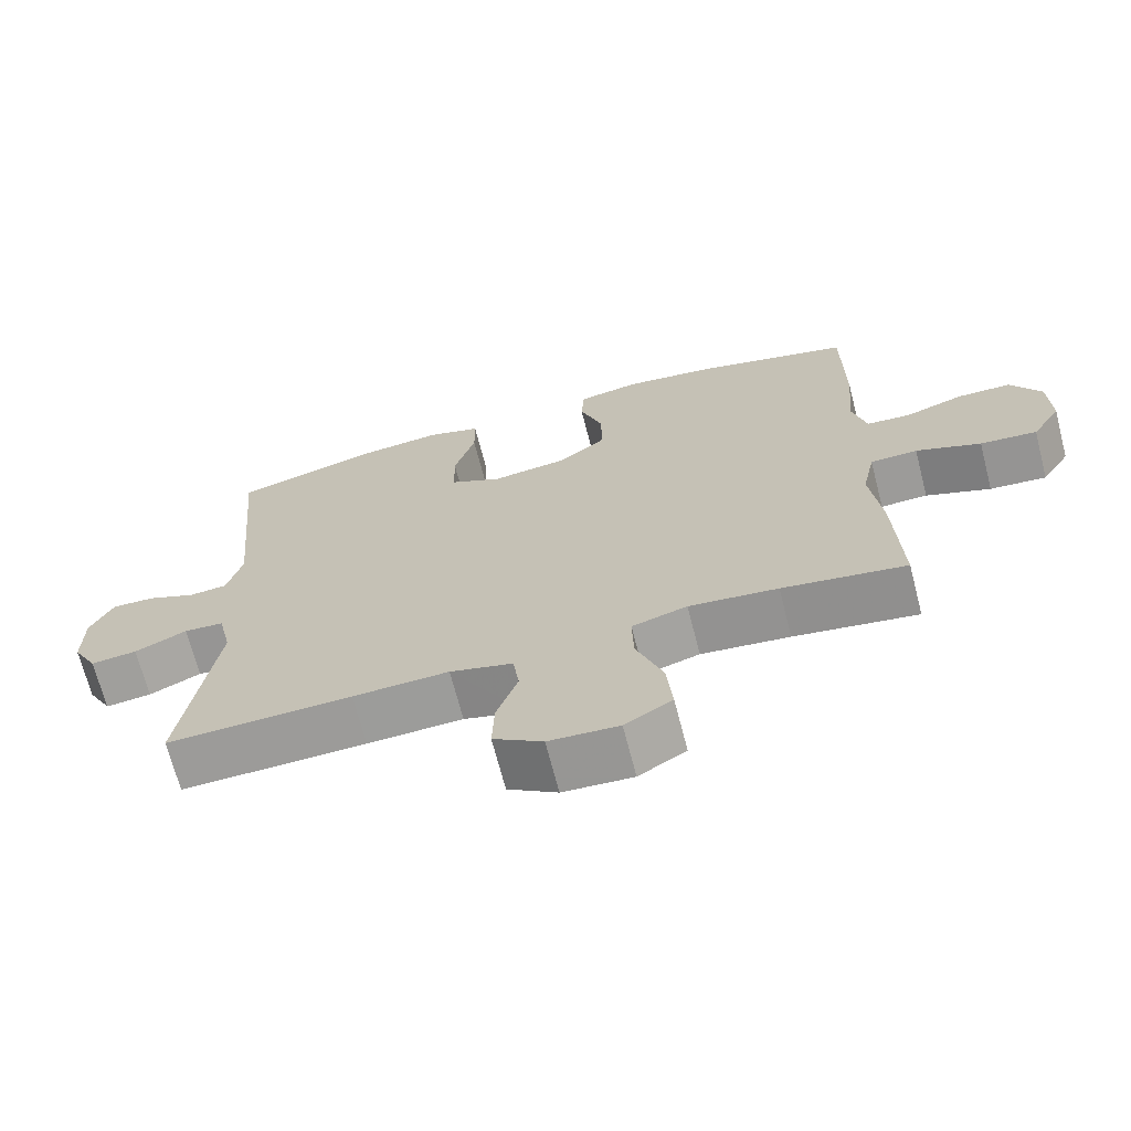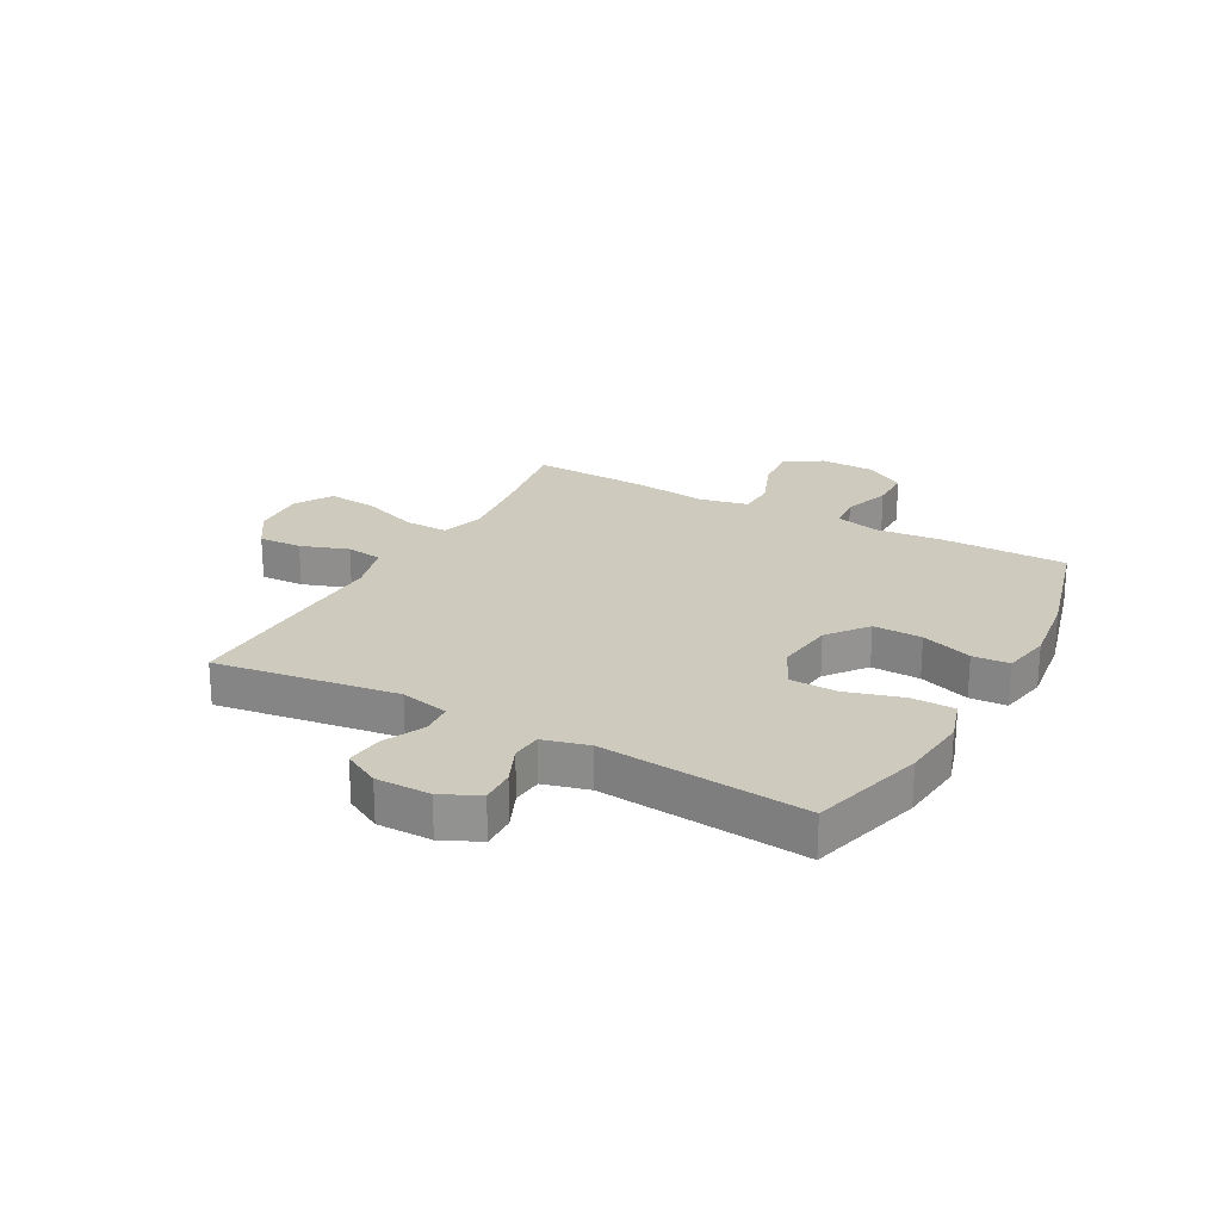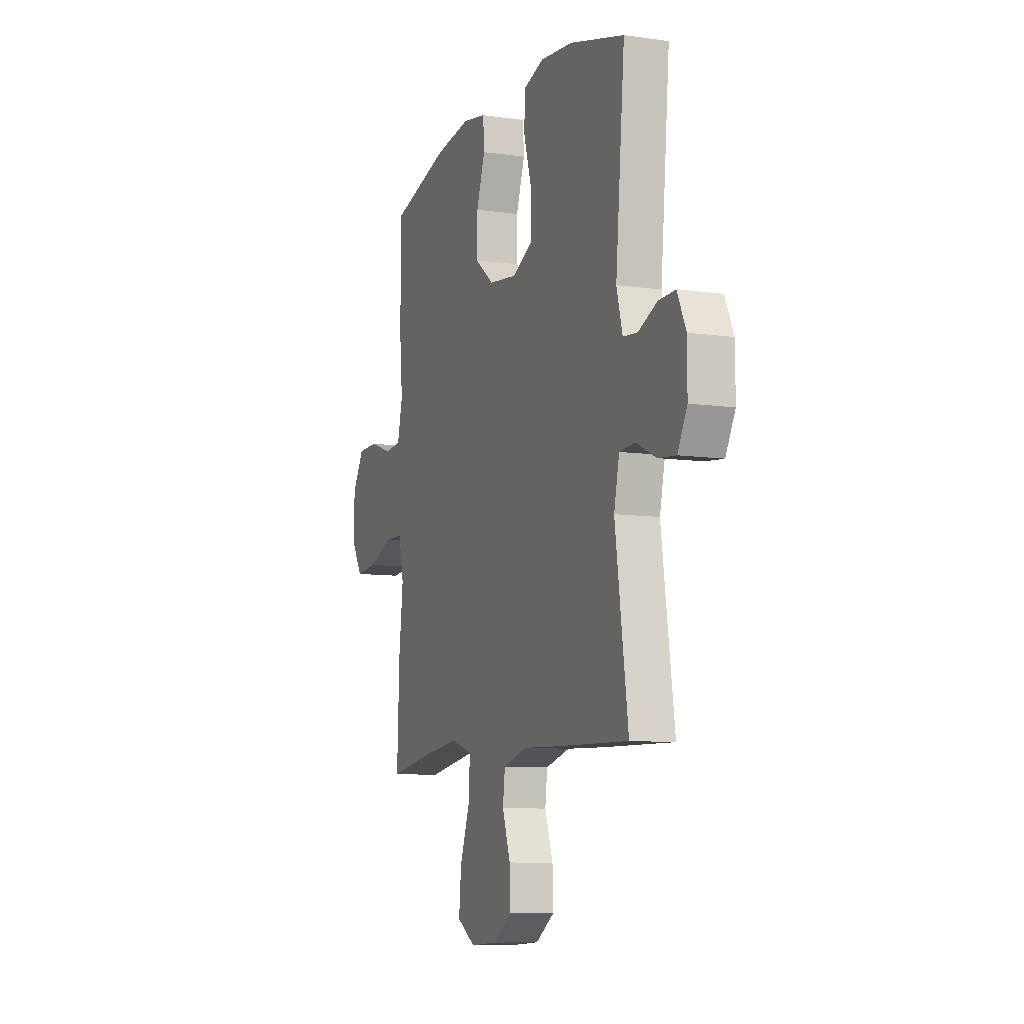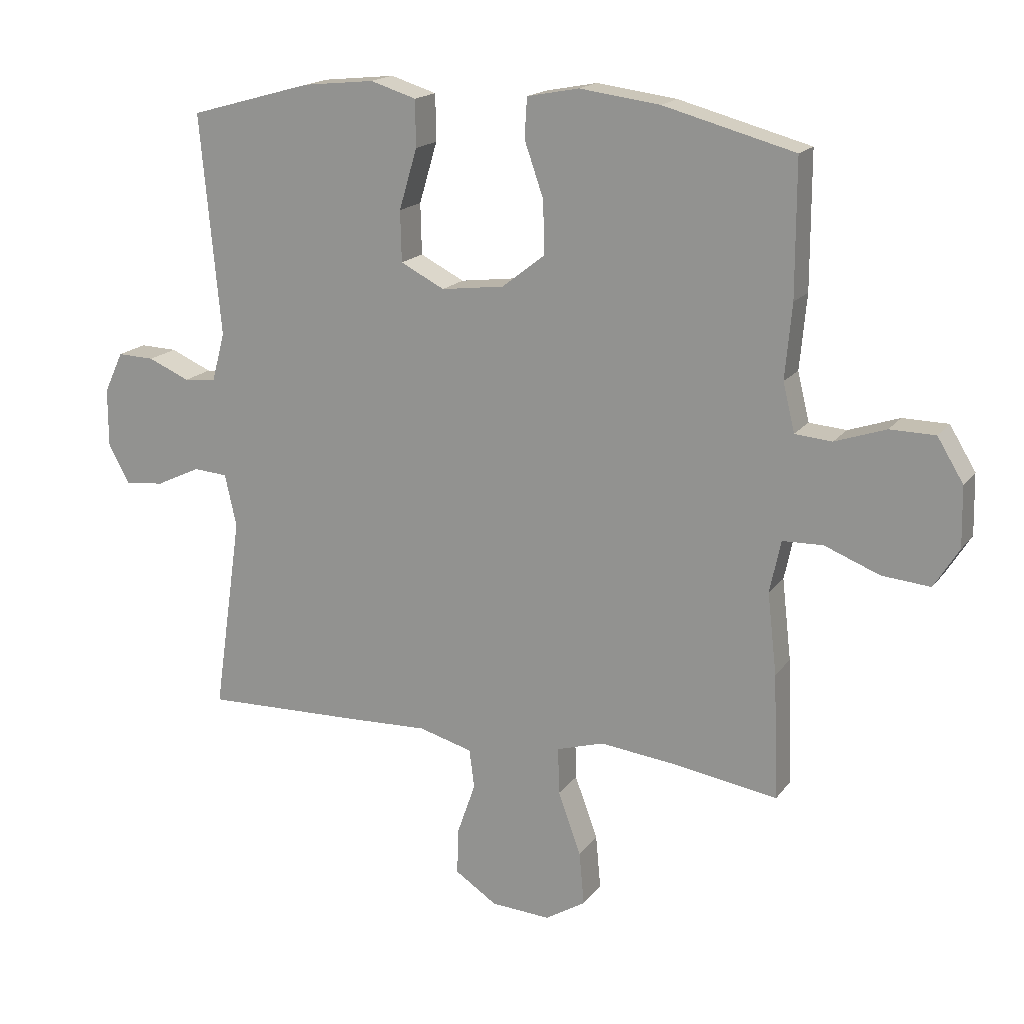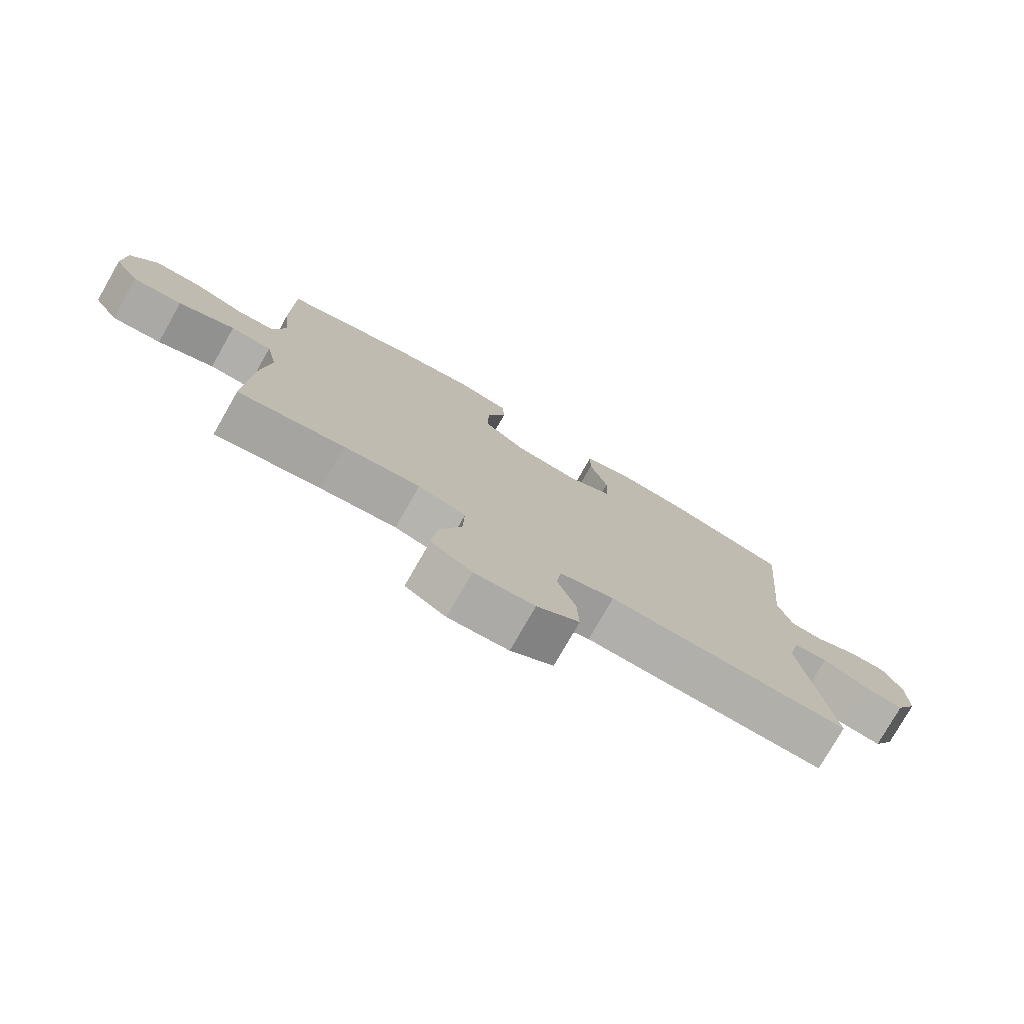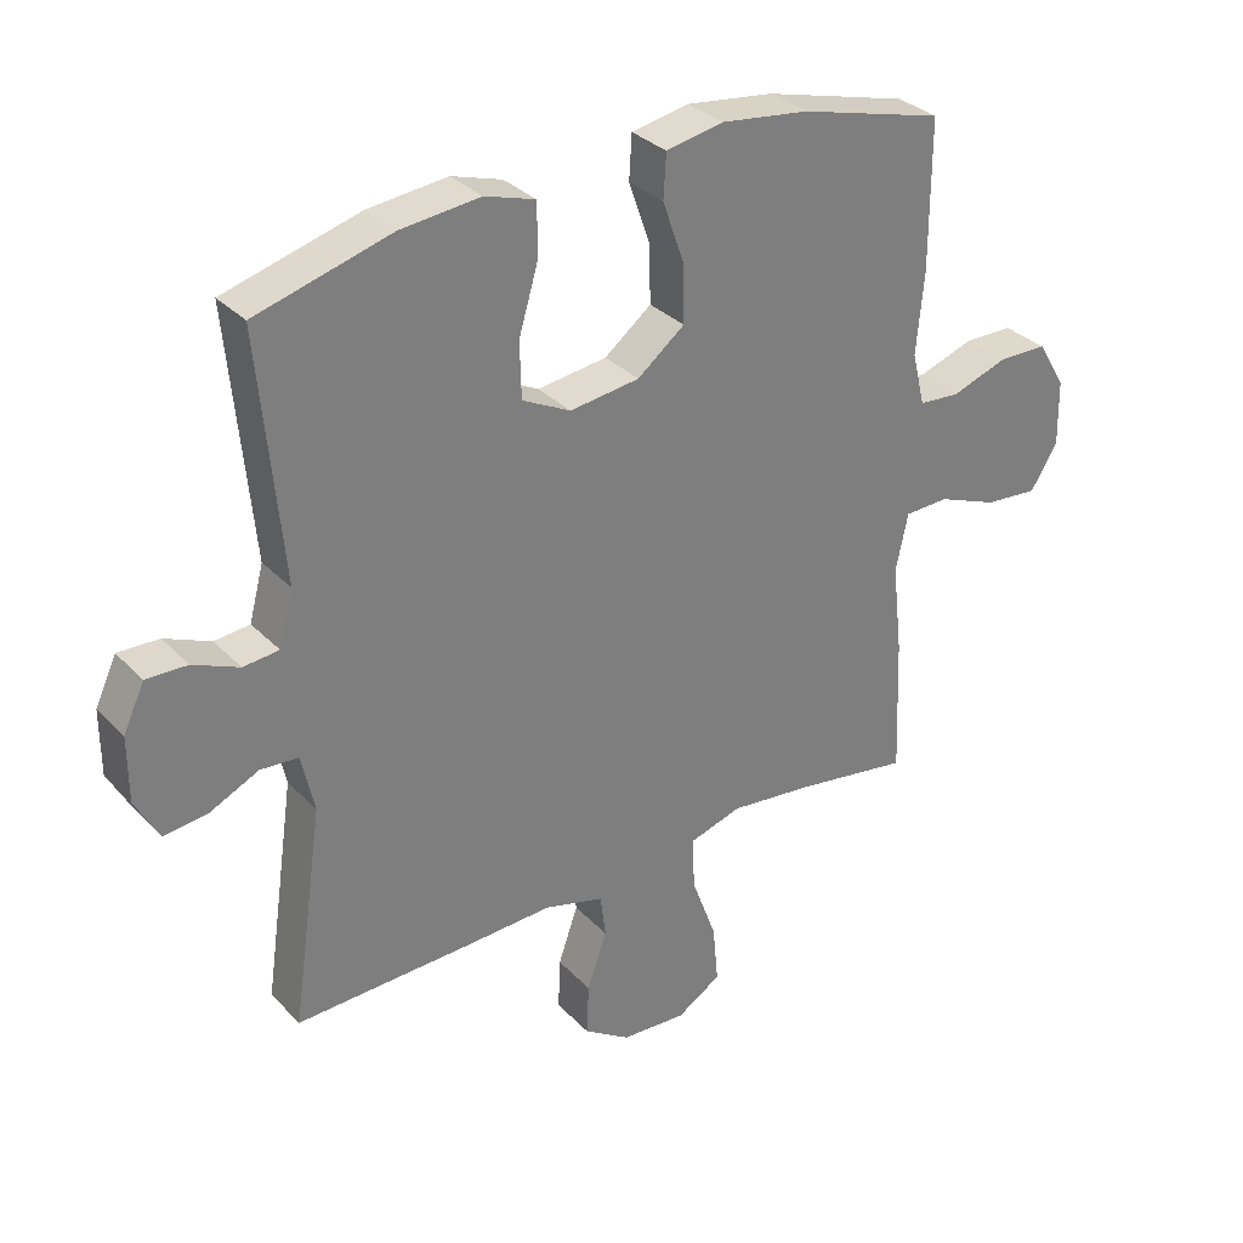
<metadata>
{"format":"obj","ext":"obj","renderer":"f3d","projection":"perspective","resolution":1024,"background":"white","views":[{"elev":-69.2,"azim":14.5,"up":"+Z"},{"elev":23.2,"azim":-61.3,"up":"+Y"},{"elev":-8.9,"azim":-111.0,"up":"+Z"},{"elev":17.2,"azim":24.5,"up":"+Z"},{"elev":-77.5,"azim":150.3,"up":"+Z"},{"elev":32.1,"azim":-35.7,"up":"+Z"}]}
</metadata>
<code>
v -0.5 0.07 -0.5
v -0.454 0.07 -0.182
v -0.473 0.07 -0.097
v -0.528 0.07 -0.093
v -0.6 0.07 -0.127
v -0.664 0.07 -0.134
v -0.698 0.07 -0.071
v -0.698 0.07 0.024
v -0.667 0.07 0.09
v -0.607 0.07 0.088
v -0.54 0.07 0.059
v -0.488 0.07 0.064
v -0.467 0.07 0.143
v -0.5 0.07 0.5
v -0.302 0.07 0.555
v -0.186 0.07 0.567
v -0.112 0.07 0.544
v -0.111 0.07 0.469
v -0.14 0.07 0.371
v -0.138 0.07 0.289
v -0.067 0.07 0.253
v 0.035 0.07 0.266
v 0.104 0.07 0.32
v 0.102 0.07 0.405
v 0.071 0.07 0.494
v 0.075 0.07 0.558
v 0.159 0.07 0.574
v 0.288 0.07 0.557
v 0.5 0.07 0.5
v 0.5 0.07 0.284
v 0.489 0.07 0.164
v 0.508 0.07 0.086
v 0.568 0.07 0.081
v 0.65 0.07 0.109
v 0.723 0.07 0.108
v 0.765 0.07 0.039
v 0.767 0.07 -0.058
v 0.727 0.07 -0.122
v 0.649 0.07 -0.115
v 0.56 0.07 -0.08
v 0.495 0.07 -0.082
v 0.477 0.07 -0.166
v 0.492 0.07 -0.297
v 0.5 0.07 -0.5
v 0.33 0.07 -0.473
v 0.208 0.07 -0.459
v 0.132 0.07 -0.482
v 0.134 0.07 -0.558
v 0.171 0.07 -0.659
v 0.179 0.07 -0.745
v 0.114 0.07 -0.785
v 0.018 0.07 -0.779
v -0.05 0.07 -0.734
v -0.047 0.07 -0.658
v -0.018 0.07 -0.575
v -0.026 0.07 -0.512
v -0.113 0.07 -0.488
v -0.245 0.07 -0.493
v -0.5 0 -0.5
v -0.454 0 -0.182
v -0.473 0 -0.097
v -0.528 0 -0.093
v -0.6 0 -0.127
v -0.664 0 -0.134
v -0.698 0 -0.071
v -0.698 0 0.024
v -0.667 0 0.09
v -0.607 0 0.088
v -0.54 0 0.059
v -0.488 0 0.064
v -0.467 0 0.143
v -0.5 0 0.5
v -0.302 0 0.555
v -0.186 0 0.567
v -0.112 0 0.544
v -0.111 0 0.469
v -0.14 0 0.371
v -0.138 0 0.289
v -0.067 0 0.253
v 0.035 0 0.266
v 0.104 0 0.32
v 0.102 0 0.405
v 0.071 0 0.494
v 0.075 0 0.558
v 0.159 0 0.574
v 0.288 0 0.557
v 0.5 0 0.5
v 0.5 0 0.284
v 0.489 0 0.164
v 0.508 0 0.086
v 0.568 0 0.081
v 0.65 0 0.109
v 0.723 0 0.108
v 0.765 0 0.039
v 0.767 0 -0.058
v 0.727 0 -0.122
v 0.649 0 -0.115
v 0.56 0 -0.08
v 0.495 0 -0.082
v 0.477 0 -0.166
v 0.492 0 -0.297
v 0.5 0 -0.5
v 0.33 0 -0.473
v 0.208 0 -0.459
v 0.132 0 -0.482
v 0.134 0 -0.558
v 0.171 0 -0.659
v 0.179 0 -0.745
v 0.114 0 -0.785
v 0.018 0 -0.779
v -0.05 0 -0.734
v -0.047 0 -0.658
v -0.018 0 -0.575
v -0.026 0 -0.512
v -0.113 0 -0.488
v -0.245 0 -0.493
f 57 58 1 2
f 56 57 2 3
f 53 54 55
f 52 53 55
f 51 52 55
f 50 51 55
f 49 50 55
f 48 49 55
f 47 48 55 56
f 46 47 56 3
f 42 43 44 45
f 45 46 3
f 42 45 3
f 41 42 3
f 38 39 40
f 37 38 40
f 36 37 40
f 35 36 40
f 34 35 40
f 33 34 40
f 41 3 4
f 40 41 4
f 33 40 4
f 32 33 4
f 29 30 31
f 28 29 31
f 27 28 31
f 26 27 31
f 25 26 31
f 24 25 31
f 23 24 31 32
f 22 23 32
f 21 22 32 4
f 17 18 19
f 16 17 19
f 15 16 19
f 14 15 19
f 13 14 19
f 12 13 19 20
f 9 10 11
f 8 9 11
f 7 8 11
f 6 7 11
f 5 6 11
f 4 5 11
f 4 11 12
f 4 12 20 21
f 60 59 116 115
f 61 60 115 114
f 113 112 111
f 113 111 110
f 113 110 109
f 113 109 108
f 113 108 107
f 113 107 106
f 114 113 106 105
f 61 114 105 104
f 103 102 101 100
f 61 104 103
f 61 103 100
f 61 100 99
f 98 97 96
f 98 96 95
f 98 95 94
f 98 94 93
f 98 93 92
f 98 92 91
f 62 61 99
f 62 99 98
f 62 98 91
f 62 91 90
f 89 88 87
f 89 87 86
f 89 86 85
f 89 85 84
f 89 84 83
f 89 83 82
f 90 89 82 81
f 90 81 80
f 62 90 80 79
f 77 76 75
f 77 75 74
f 77 74 73
f 77 73 72
f 77 72 71
f 78 77 71 70
f 69 68 67
f 69 67 66
f 69 66 65
f 69 65 64
f 69 64 63
f 69 63 62
f 70 69 62
f 79 78 70 62
f 1 59 60 2
f 2 60 61 3
f 3 61 62 4
f 4 62 63 5
f 5 63 64 6
f 6 64 65 7
f 7 65 66 8
f 8 66 67 9
f 9 67 68 10
f 10 68 69 11
f 11 69 70 12
f 12 70 71 13
f 13 71 72 14
f 14 72 73 15
f 15 73 74 16
f 16 74 75 17
f 17 75 76 18
f 18 76 77 19
f 19 77 78 20
f 20 78 79 21
f 21 79 80 22
f 22 80 81 23
f 23 81 82 24
f 24 82 83 25
f 25 83 84 26
f 26 84 85 27
f 27 85 86 28
f 28 86 87 29
f 29 87 88 30
f 30 88 89 31
f 31 89 90 32
f 32 90 91 33
f 33 91 92 34
f 34 92 93 35
f 35 93 94 36
f 36 94 95 37
f 37 95 96 38
f 38 96 97 39
f 39 97 98 40
f 40 98 99 41
f 41 99 100 42
f 42 100 101 43
f 43 101 102 44
f 44 102 103 45
f 45 103 104 46
f 46 104 105 47
f 47 105 106 48
f 48 106 107 49
f 49 107 108 50
f 50 108 109 51
f 51 109 110 52
f 52 110 111 53
f 53 111 112 54
f 54 112 113 55
f 55 113 114 56
f 56 114 115 57
f 57 115 116 58
f 58 116 59 1

</code>
